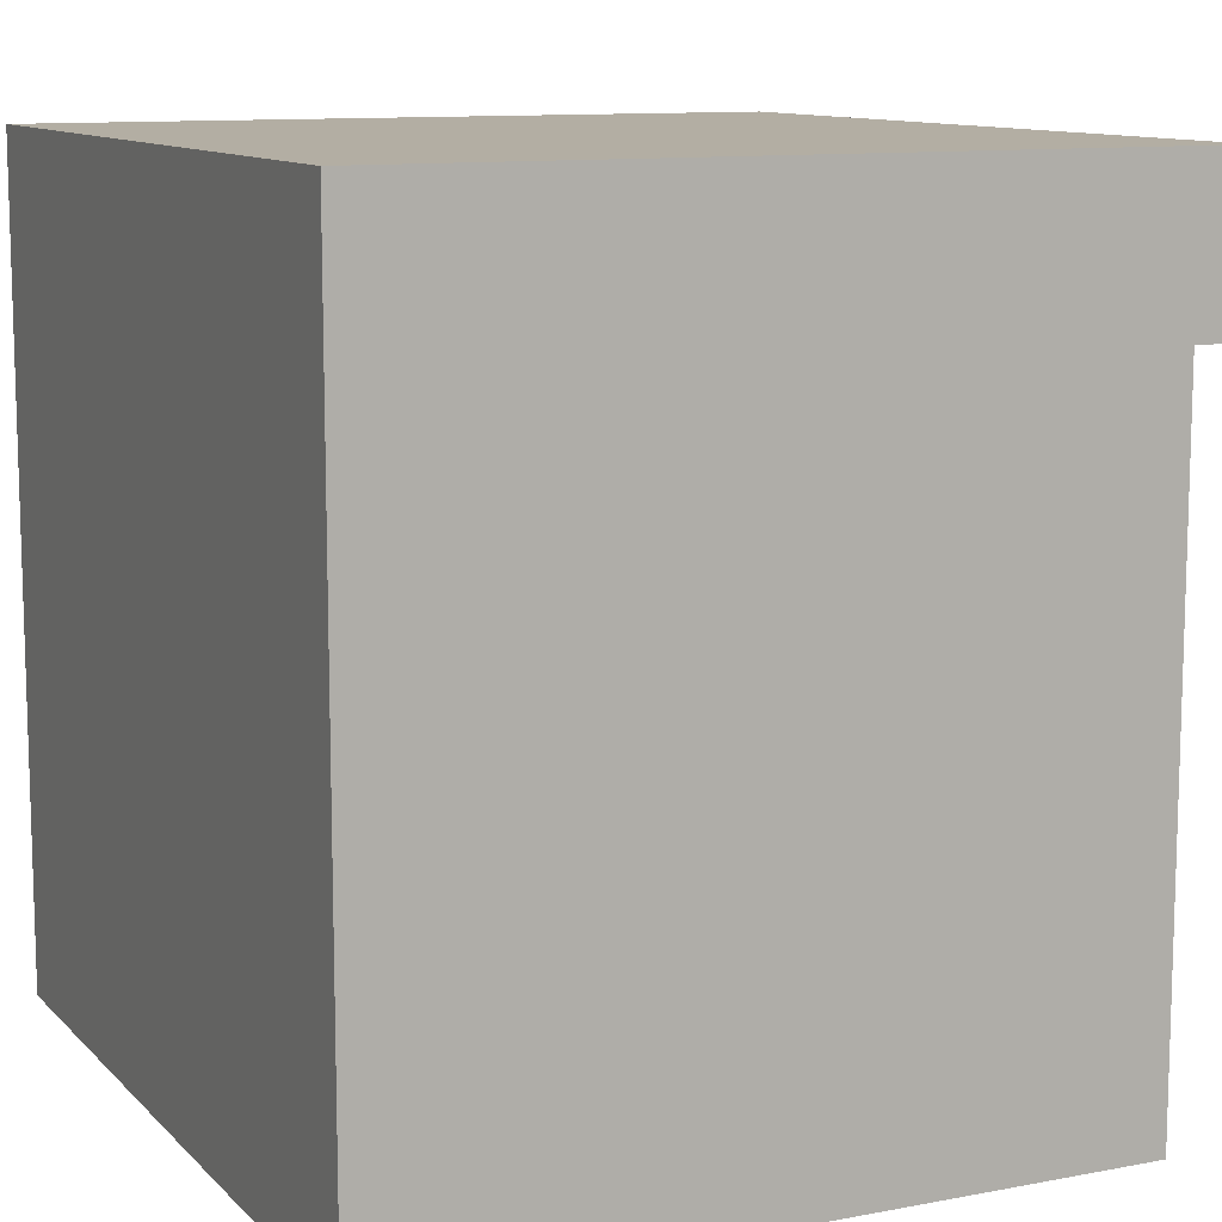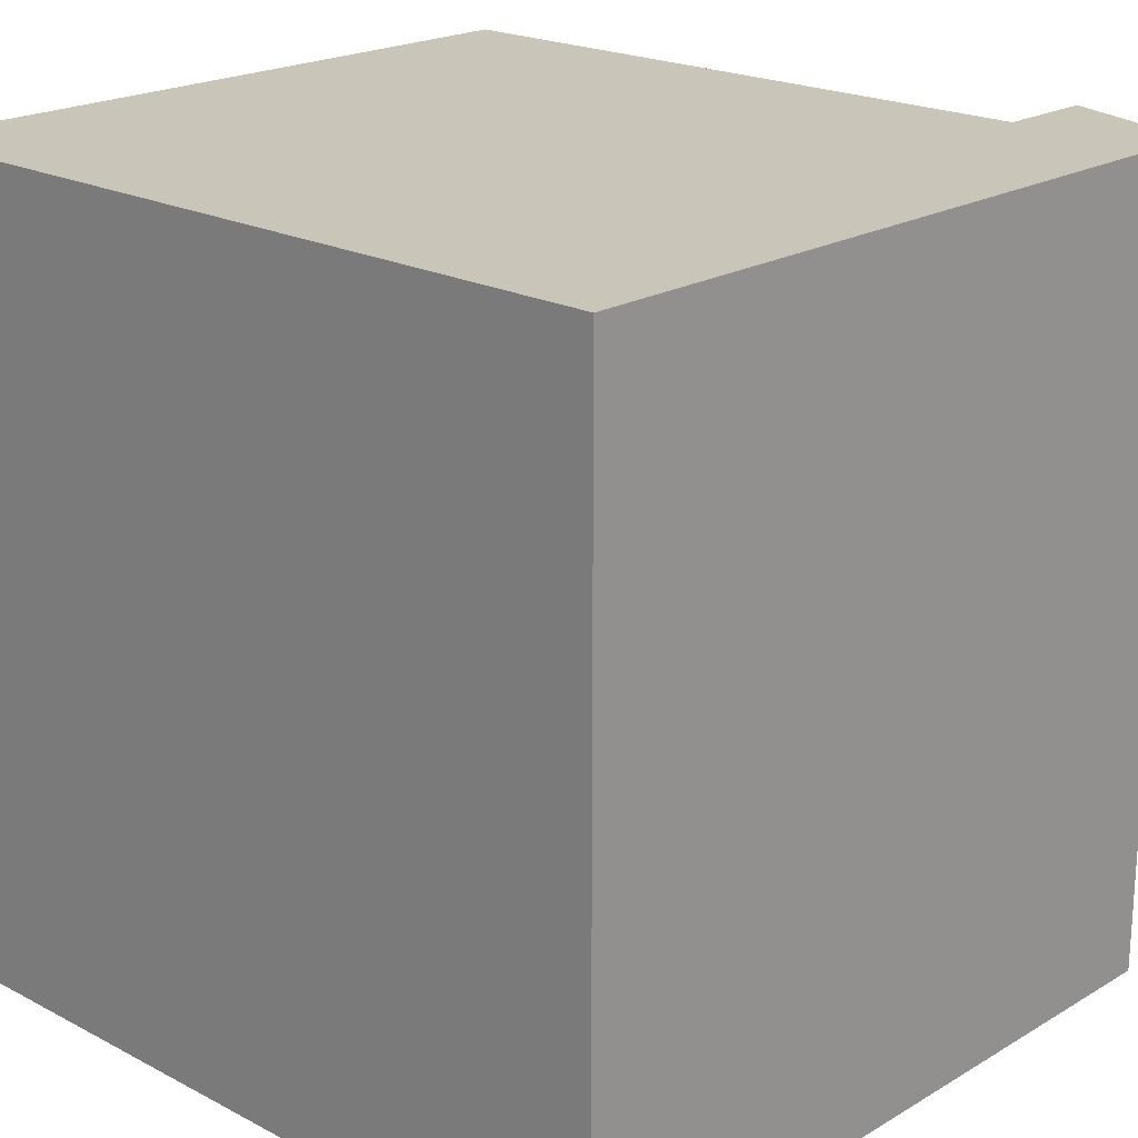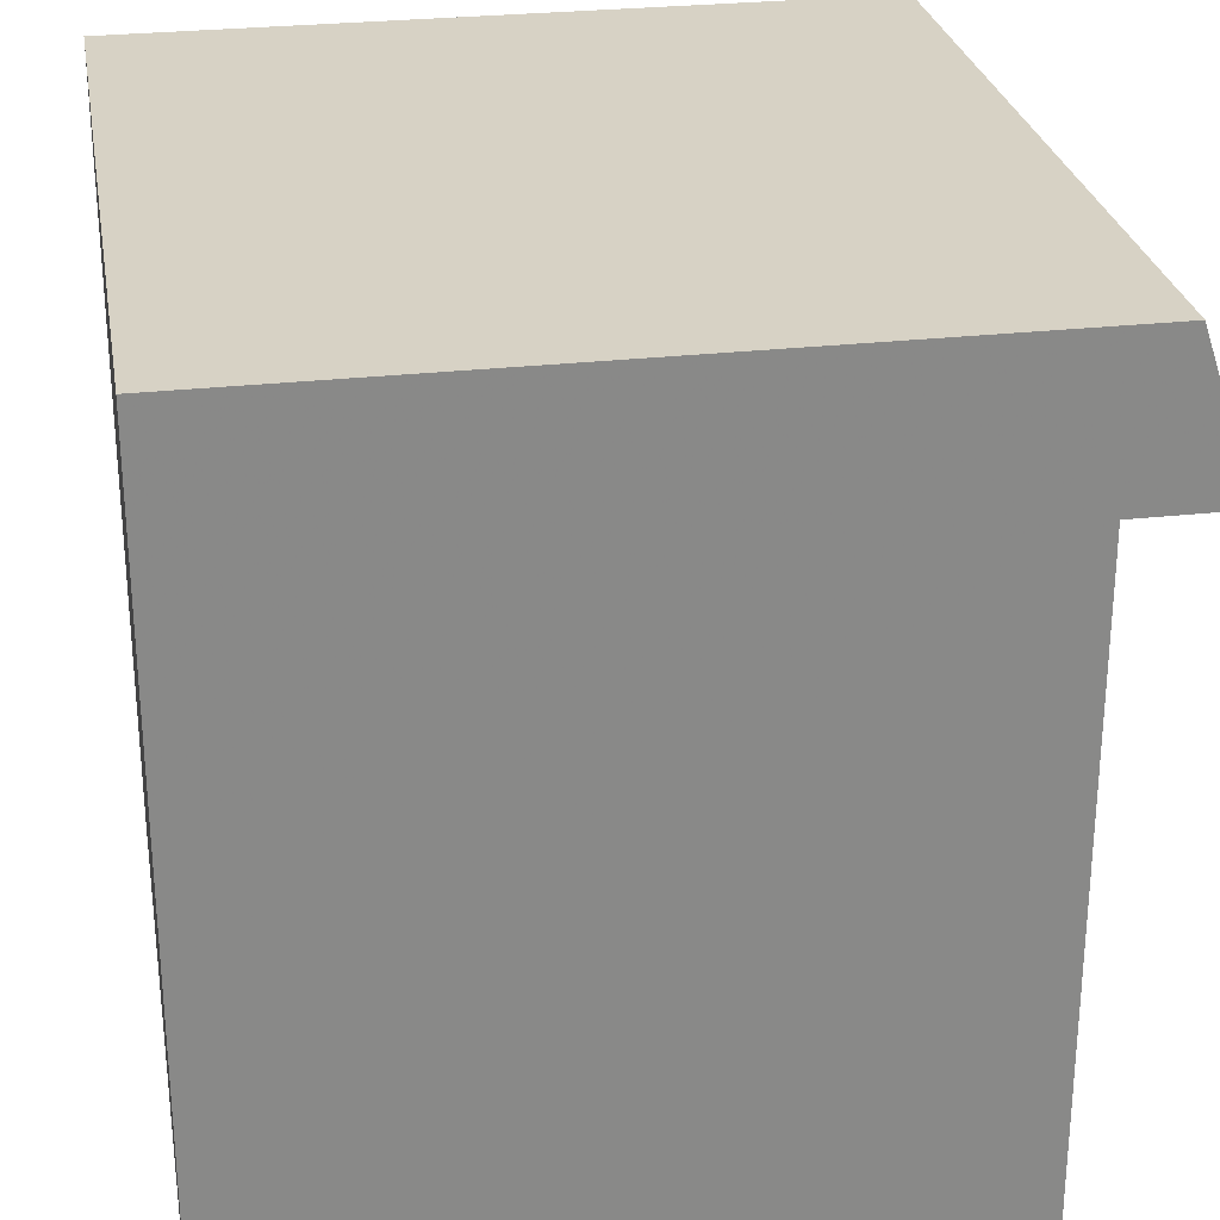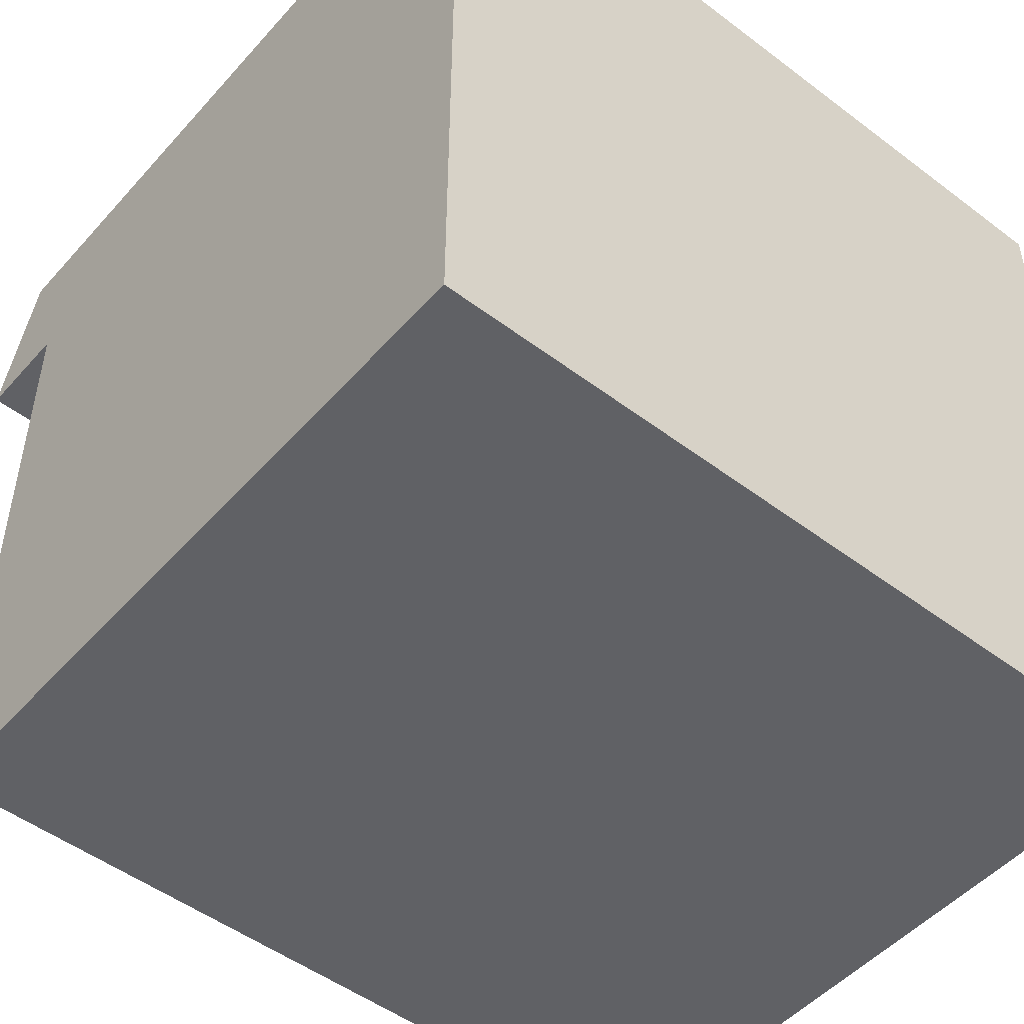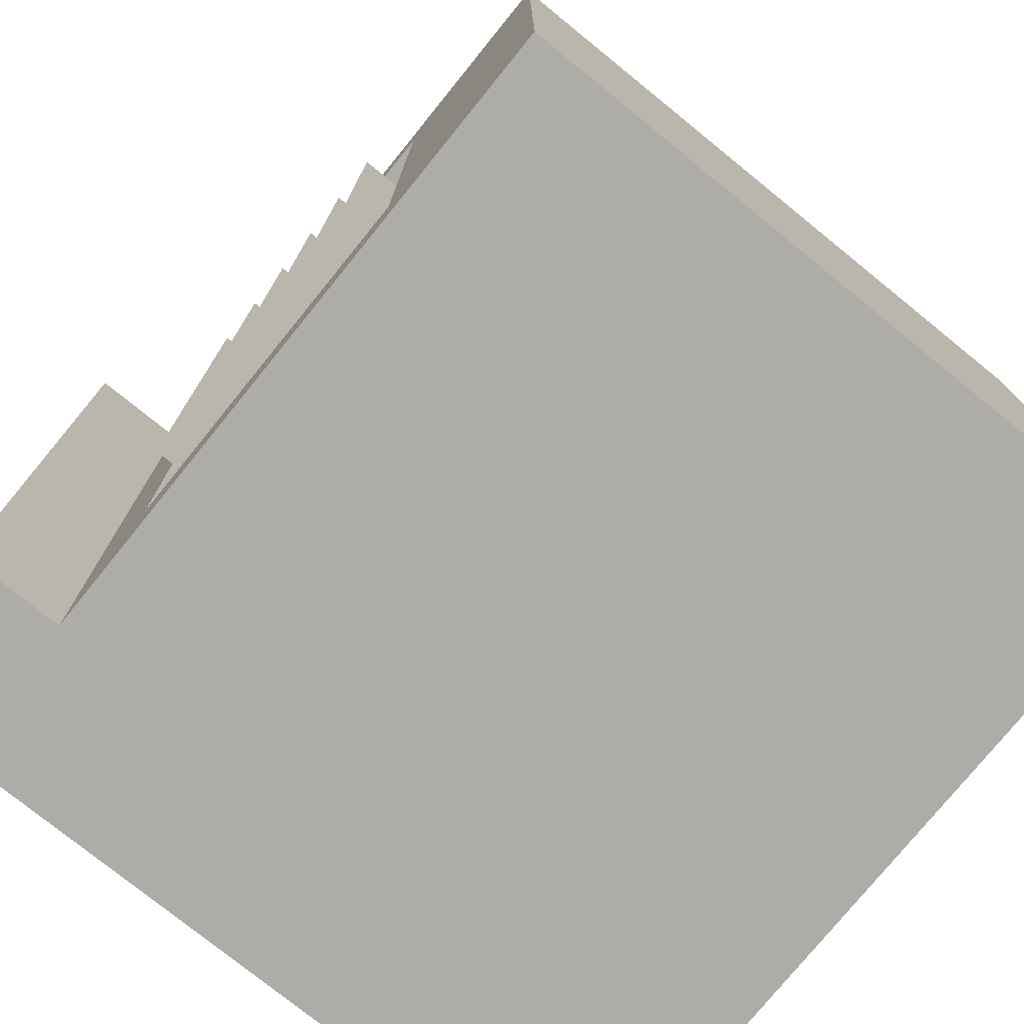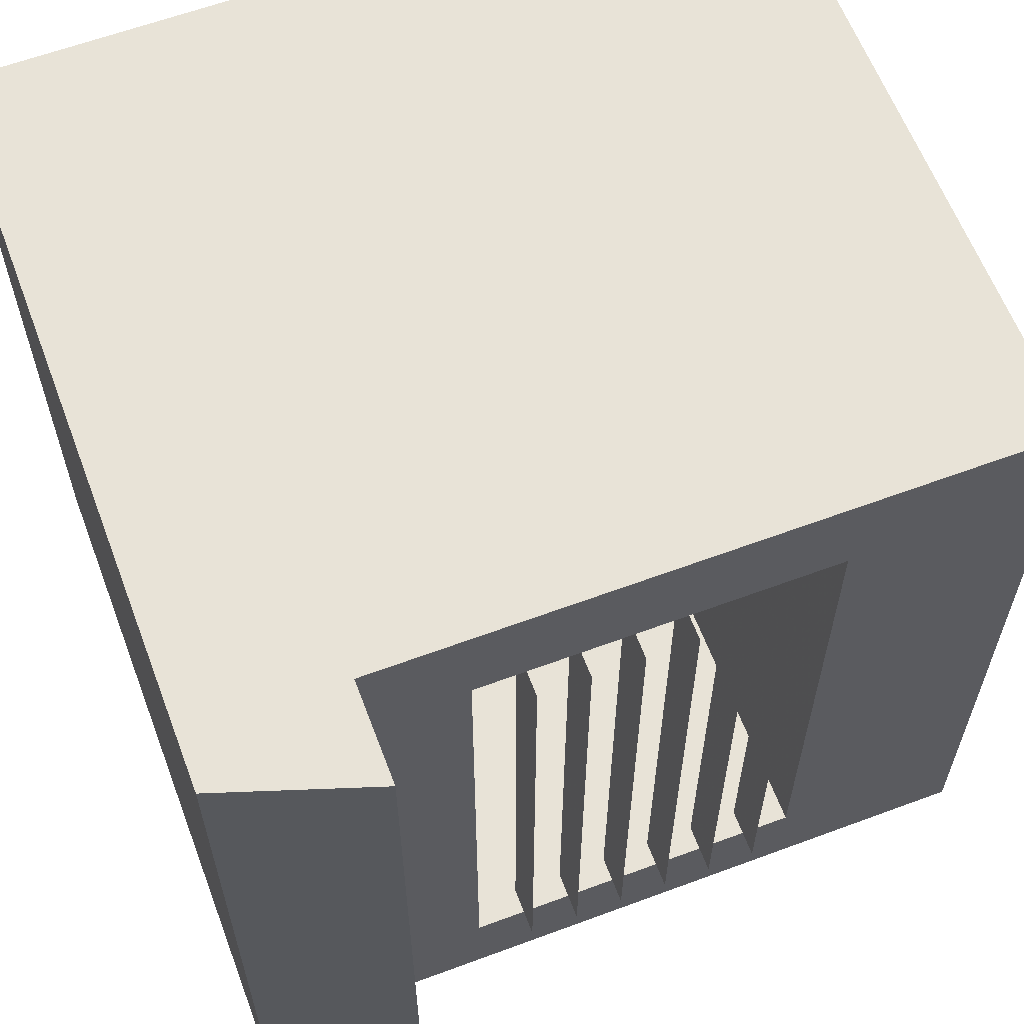
<metadata>
{"format":"obj","ext":"obj","renderer":"f3d","projection":"perspective","resolution":1024,"background":"white","views":[{"elev":10.9,"azim":154.7,"up":"+Y"},{"elev":20.7,"azim":133.3,"up":"+Z"},{"elev":27.4,"azim":170.1,"up":"+Y"},{"elev":-49.8,"azim":50.2,"up":"+Y"},{"elev":-76.6,"azim":-39.0,"up":"+Z"},{"elev":61.7,"azim":-110.7,"up":"+Z"}]}
</metadata>
<code>
o furnace
v -0.375 -0.5 0.5
v -0.375 -0.5 -0.5
v 0.5 -0.5 -0.5
v 0.5 -0.5 0.5
v -0.375 0.3125 0.5
v -0.375 0.3125 -0.5
v 0.5 0.3125 -0.5
v 0.5 0.3125 0.5
v 0.5 0.5 0.5
v 0.5 0.5 -0.5
v -0.375 0.5 -0.5
v -0.375 0.5 0.5
v -0.4375 0.5 0.5
v -0.4375 0.5 -0.5
v -0.5 0.3125 -0.5
v -0.5 0.3125 0.5
v -0.375 0.3125 -0.5
v -0.375 0.3125 0.5
v -0.375 -0.5 -0.5
v -0.375 -0.5 0.5
v -0.375 0.3125 0.375
v -0.375 0.3125 -0.375
v -0.375 -0.5 0.375
v -0.375 -0.5 -0.375
v -0.375 -0.25 -0.375
v -0.375 -0.25 0.375
v -0.375 -0.25 0.5
v -0.375 -0.25 -0.5
v -0.375 0.1875 -0.375
v -0.375 0.1875 0.375
v -0.375 0.1875 0.5
v -0.375 0.1875 -0.5
v 0.1875 0.1875 0.375
v 0.1875 0.1875 -0.375
v 0.1875 -0.25 0.375
v 0.1875 -0.25 -0.375
v -0.3438 0.125 -0.375
v -0.3437 0.125 0.375
v -0.4062 0.125 0.375
v -0.4063 0.125 -0.375
v -0.4063 0.0625 -0.375
v -0.4062 0.0625 0.375
v -0.3437 0.0625 0.375
v -0.3438 0.0625 -0.375
v -0.3438 0 -0.375
v -0.3437 0 0.375
v -0.4062 0 0.375
v -0.4063 0 -0.375
v -0.4063 -0.0625 -0.375
v -0.4062 -0.0625 0.375
v -0.3437 -0.0625 0.375
v -0.3438 -0.0625 -0.375
v -0.3438 -0.125 -0.375
v -0.3437 -0.125 0.375
v -0.4062 -0.125 0.375
v -0.4063 -0.125 -0.375
v -0.4063 -0.1875 -0.375
v -0.4062 -0.1875 0.375
v -0.3437 -0.1875 0.375
v -0.3438 -0.1875 -0.375
f 1 2 3
f 1 3 4
f 2 6 7
f 2 7 3
f 3 7 8
f 3 8 4
f 5 1 4
f 5 4 8
f 8 7 10
f 8 10 9
f 7 6 11
f 7 11 10
f 5 8 9
f 5 9 12
f 12 9 10
f 12 10 11
f 12 11 14
f 12 14 13
f 5 12 13
f 5 13 16
f 11 6 15
f 11 15 14
f 6 5 16
f 6 16 15
f 15 16 13
f 15 13 14
f 24 25 28
f 24 28 19
f 23 20 27
f 23 27 26
f 17 32 29
f 17 29 22
f 21 30 31
f 21 31 18
f 21 22 29
f 21 29 30
f 25 29 32
f 25 32 28
f 26 27 31
f 26 31 30
f 23 26 25
f 23 25 24
f 26 35 36
f 26 36 25
f 30 33 35
f 30 35 26
f 25 36 34
f 25 34 29
f 29 34 33
f 29 33 30
f 35 33 34
f 35 34 36
f 38 37 40
f 38 40 39
f 43 44 41
f 43 41 42
f 46 45 48
f 46 48 47
f 51 52 49
f 51 49 50
f 54 53 56
f 54 56 55
f 59 60 57
f 59 57 58

</code>
